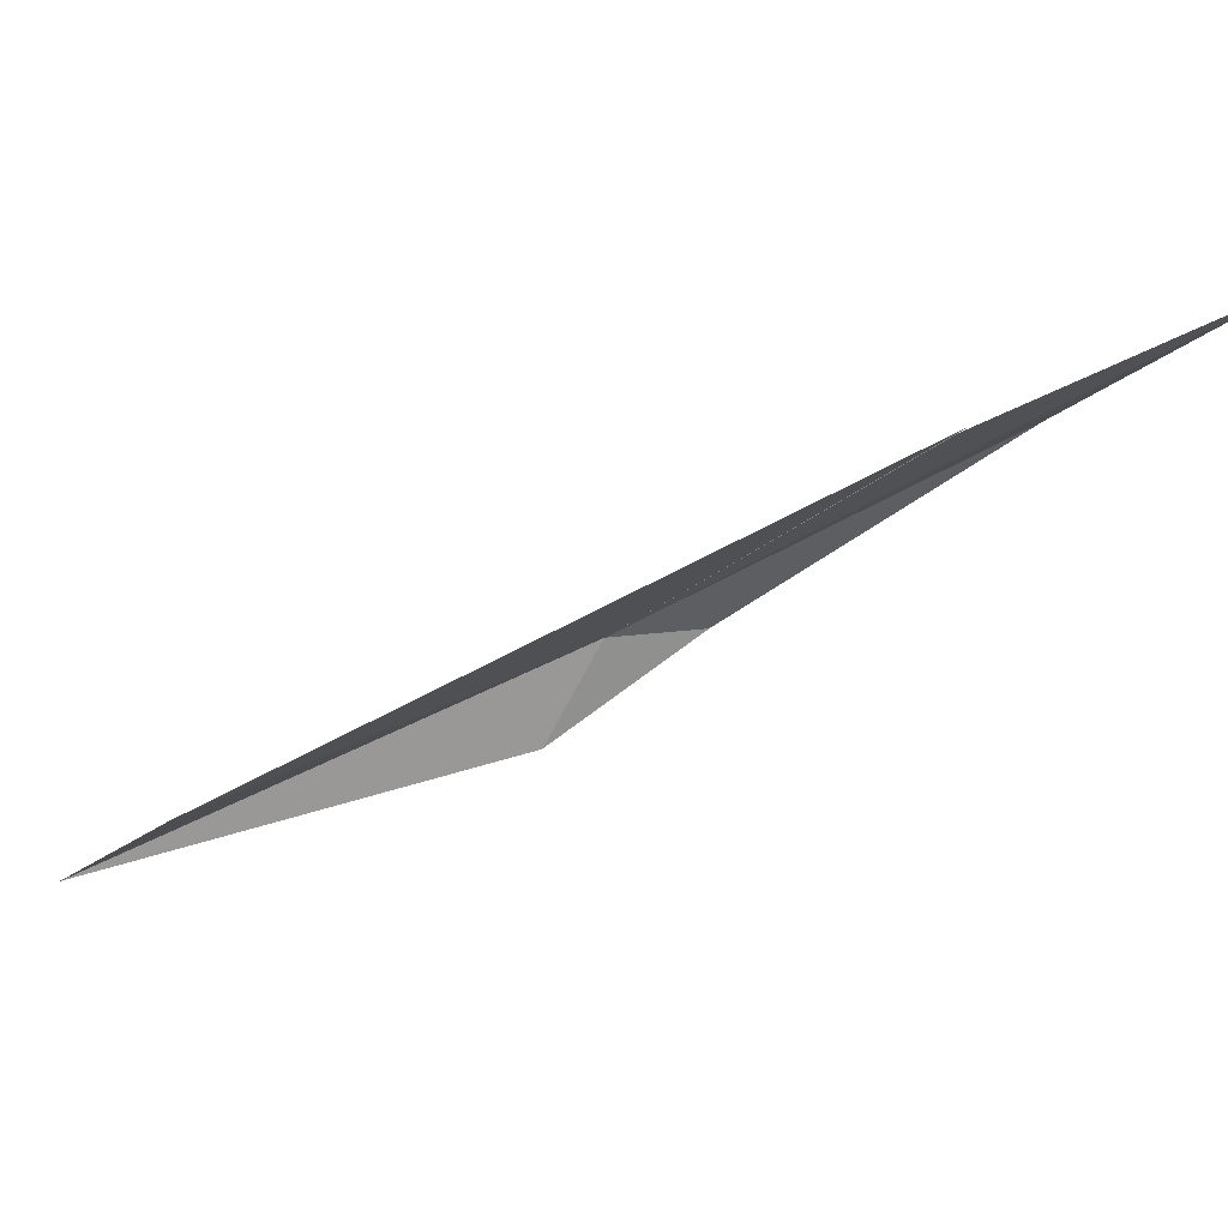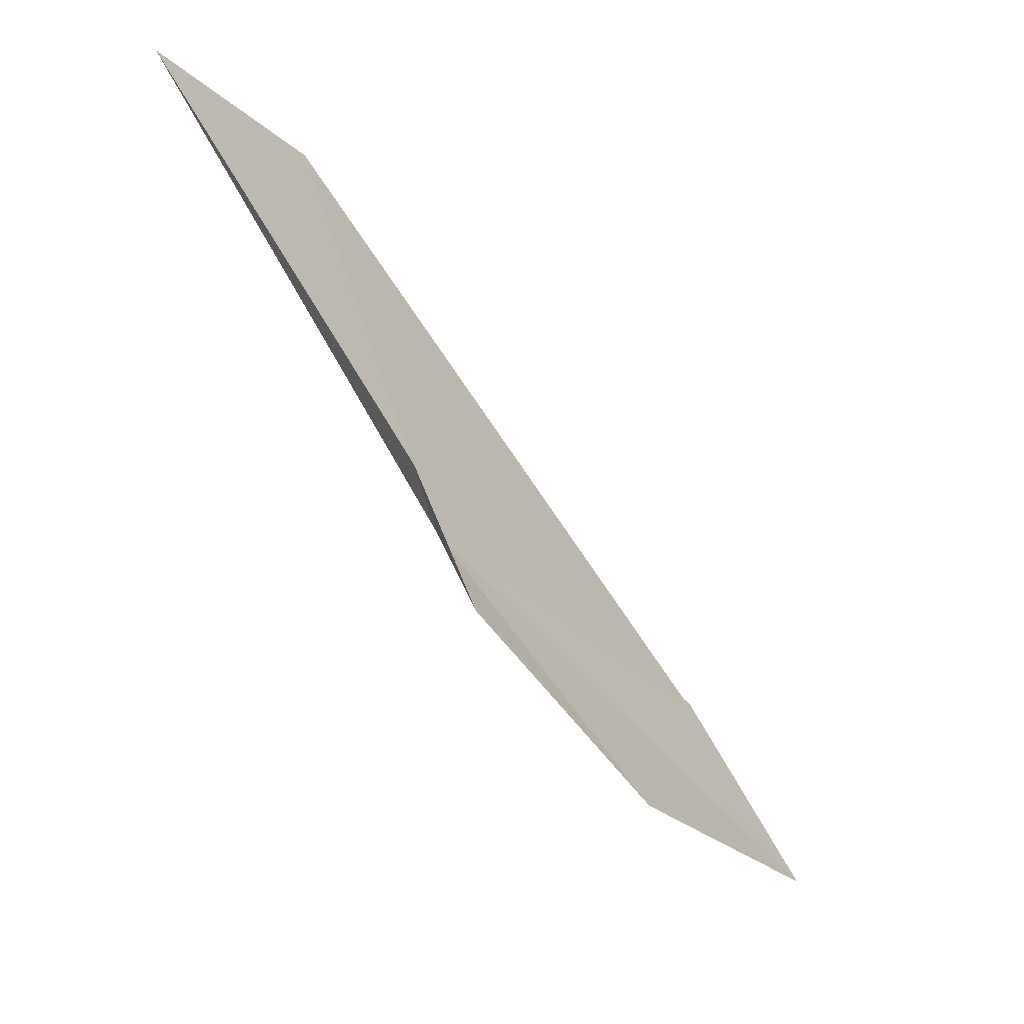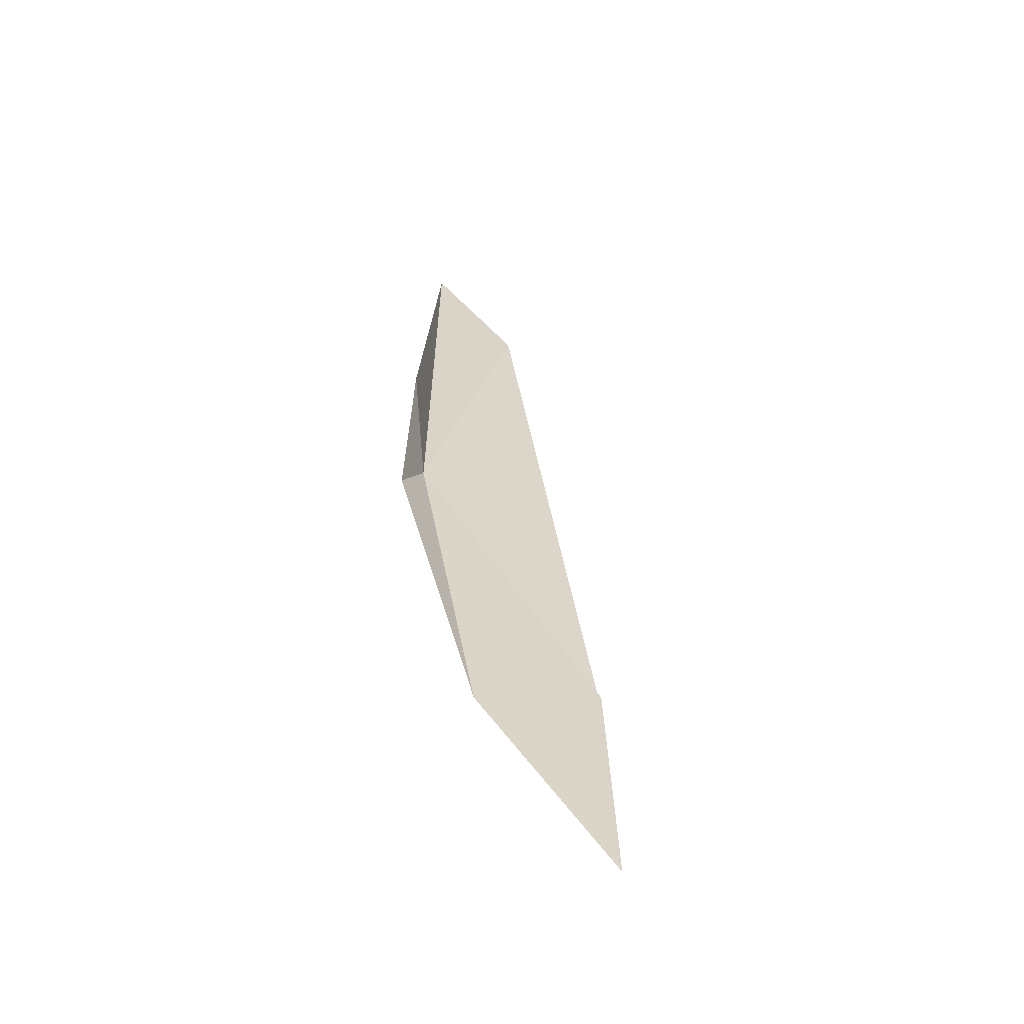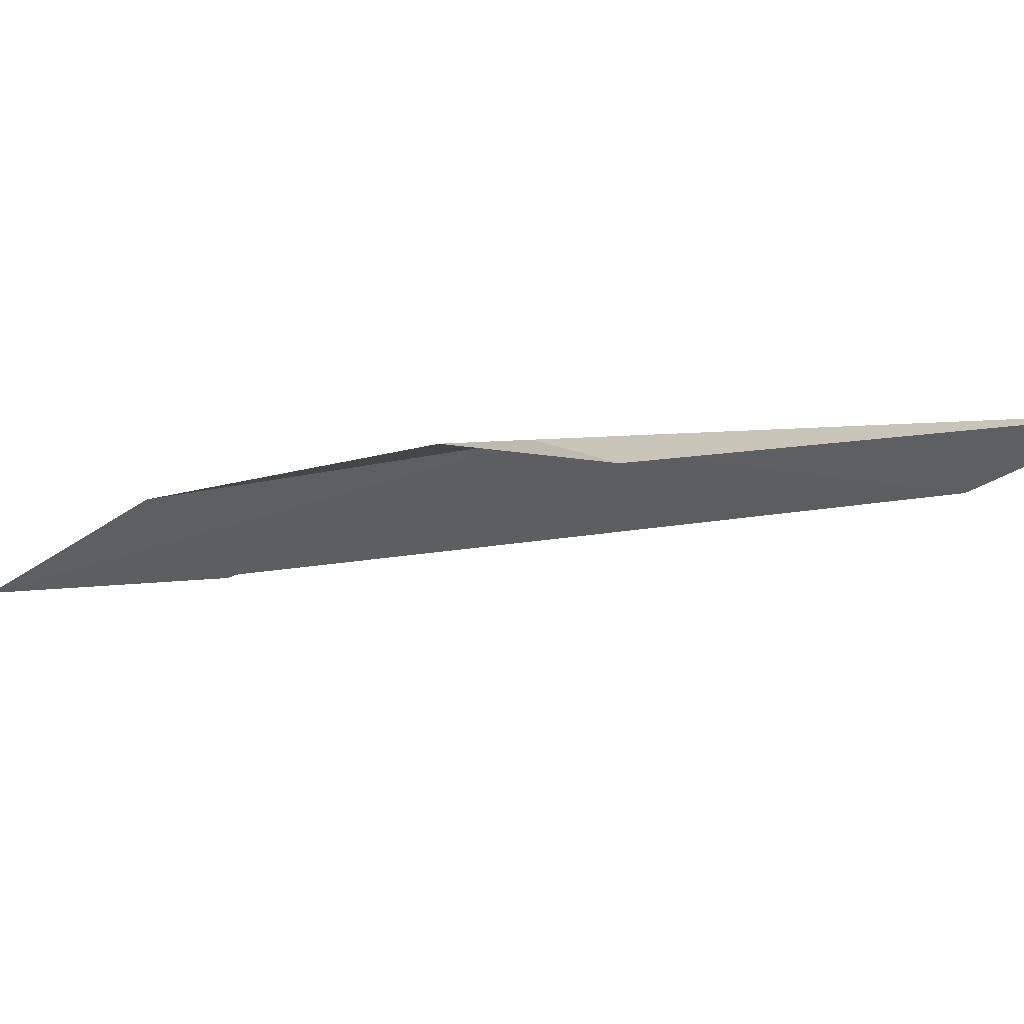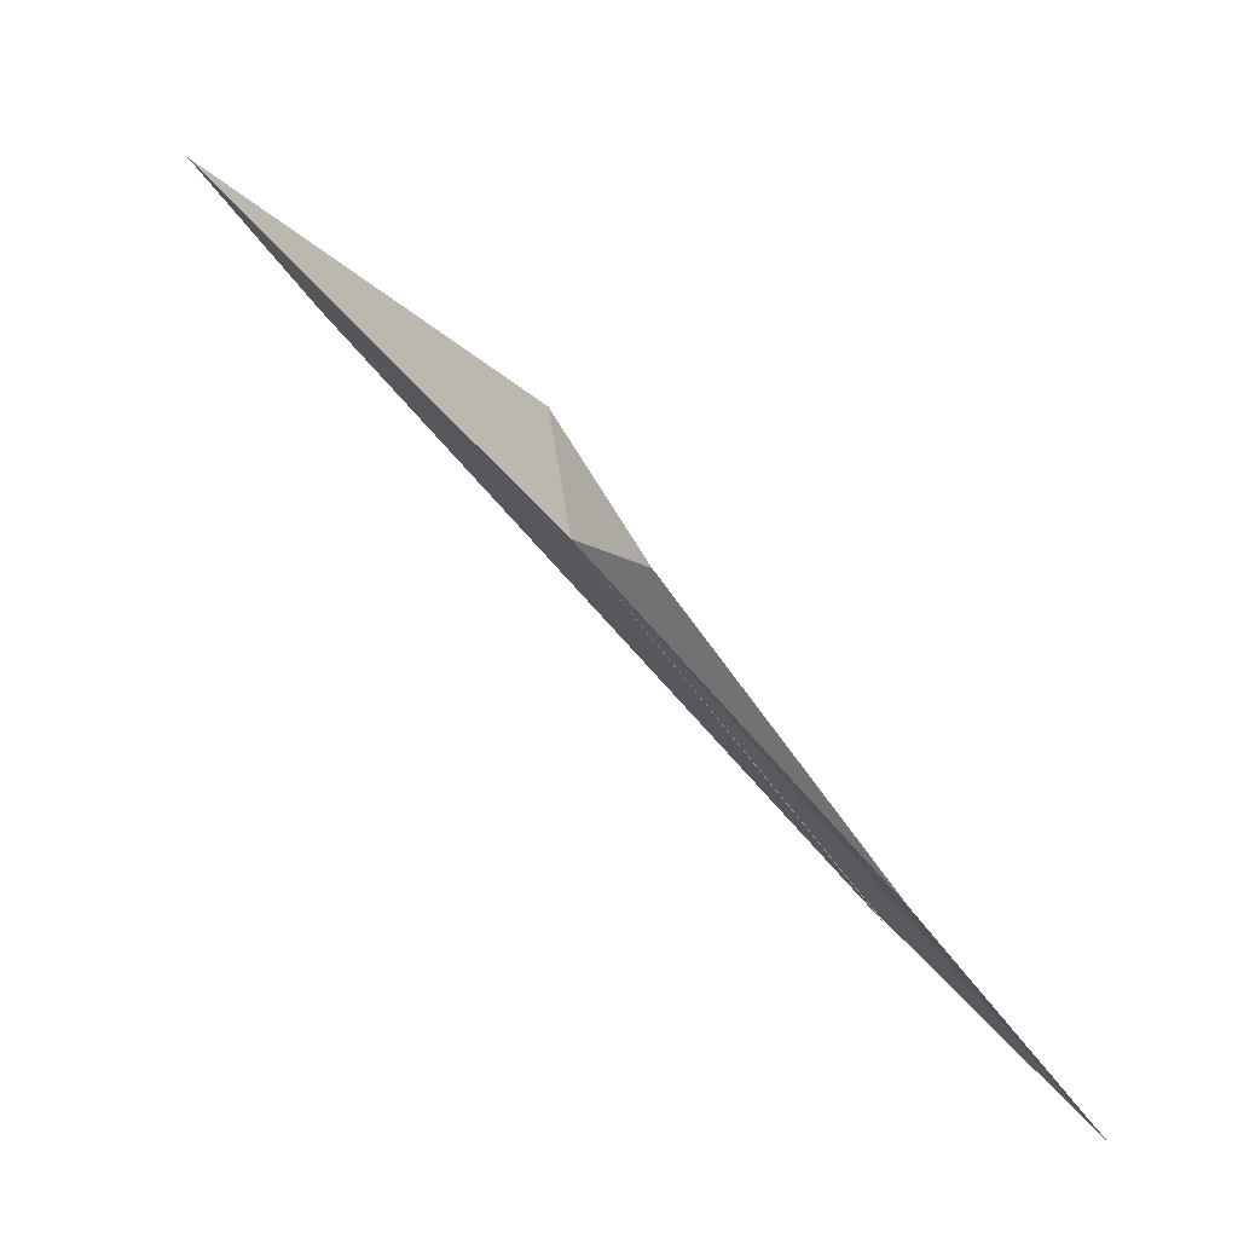
<metadata>
{"format":"obj","ext":"obj","renderer":"f3d","projection":"perspective","resolution":1024,"background":"white","views":[{"elev":-73.8,"azim":-20.1,"up":"+Z"},{"elev":57.3,"azim":59.2,"up":"+Y"},{"elev":-19.5,"azim":102.3,"up":"+Y"},{"elev":24.3,"azim":146.0,"up":"+Z"},{"elev":-14.2,"azim":30.9,"up":"+Y"}]}
</metadata>
<code>
v 126.6 129.7 45.74
v 128.6 126.3 43.31
v 128.5 126.4 43.31
v 123.3 132.8 45.43
v 122.4 134.2 46.6
v 129.4 126.2 44.45
v 130.5 124.2 42.78
v 128.5 126.3 43.3
v 126.4 131 45.89
v 127.5 129.3 45.76
f 1 2 3
f 1 5 4
f 1 7 6
f 1 3 8
f 1 4 2
f 1 9 5
f 1 6 10
f 1 8 7
f 1 10 9

</code>
